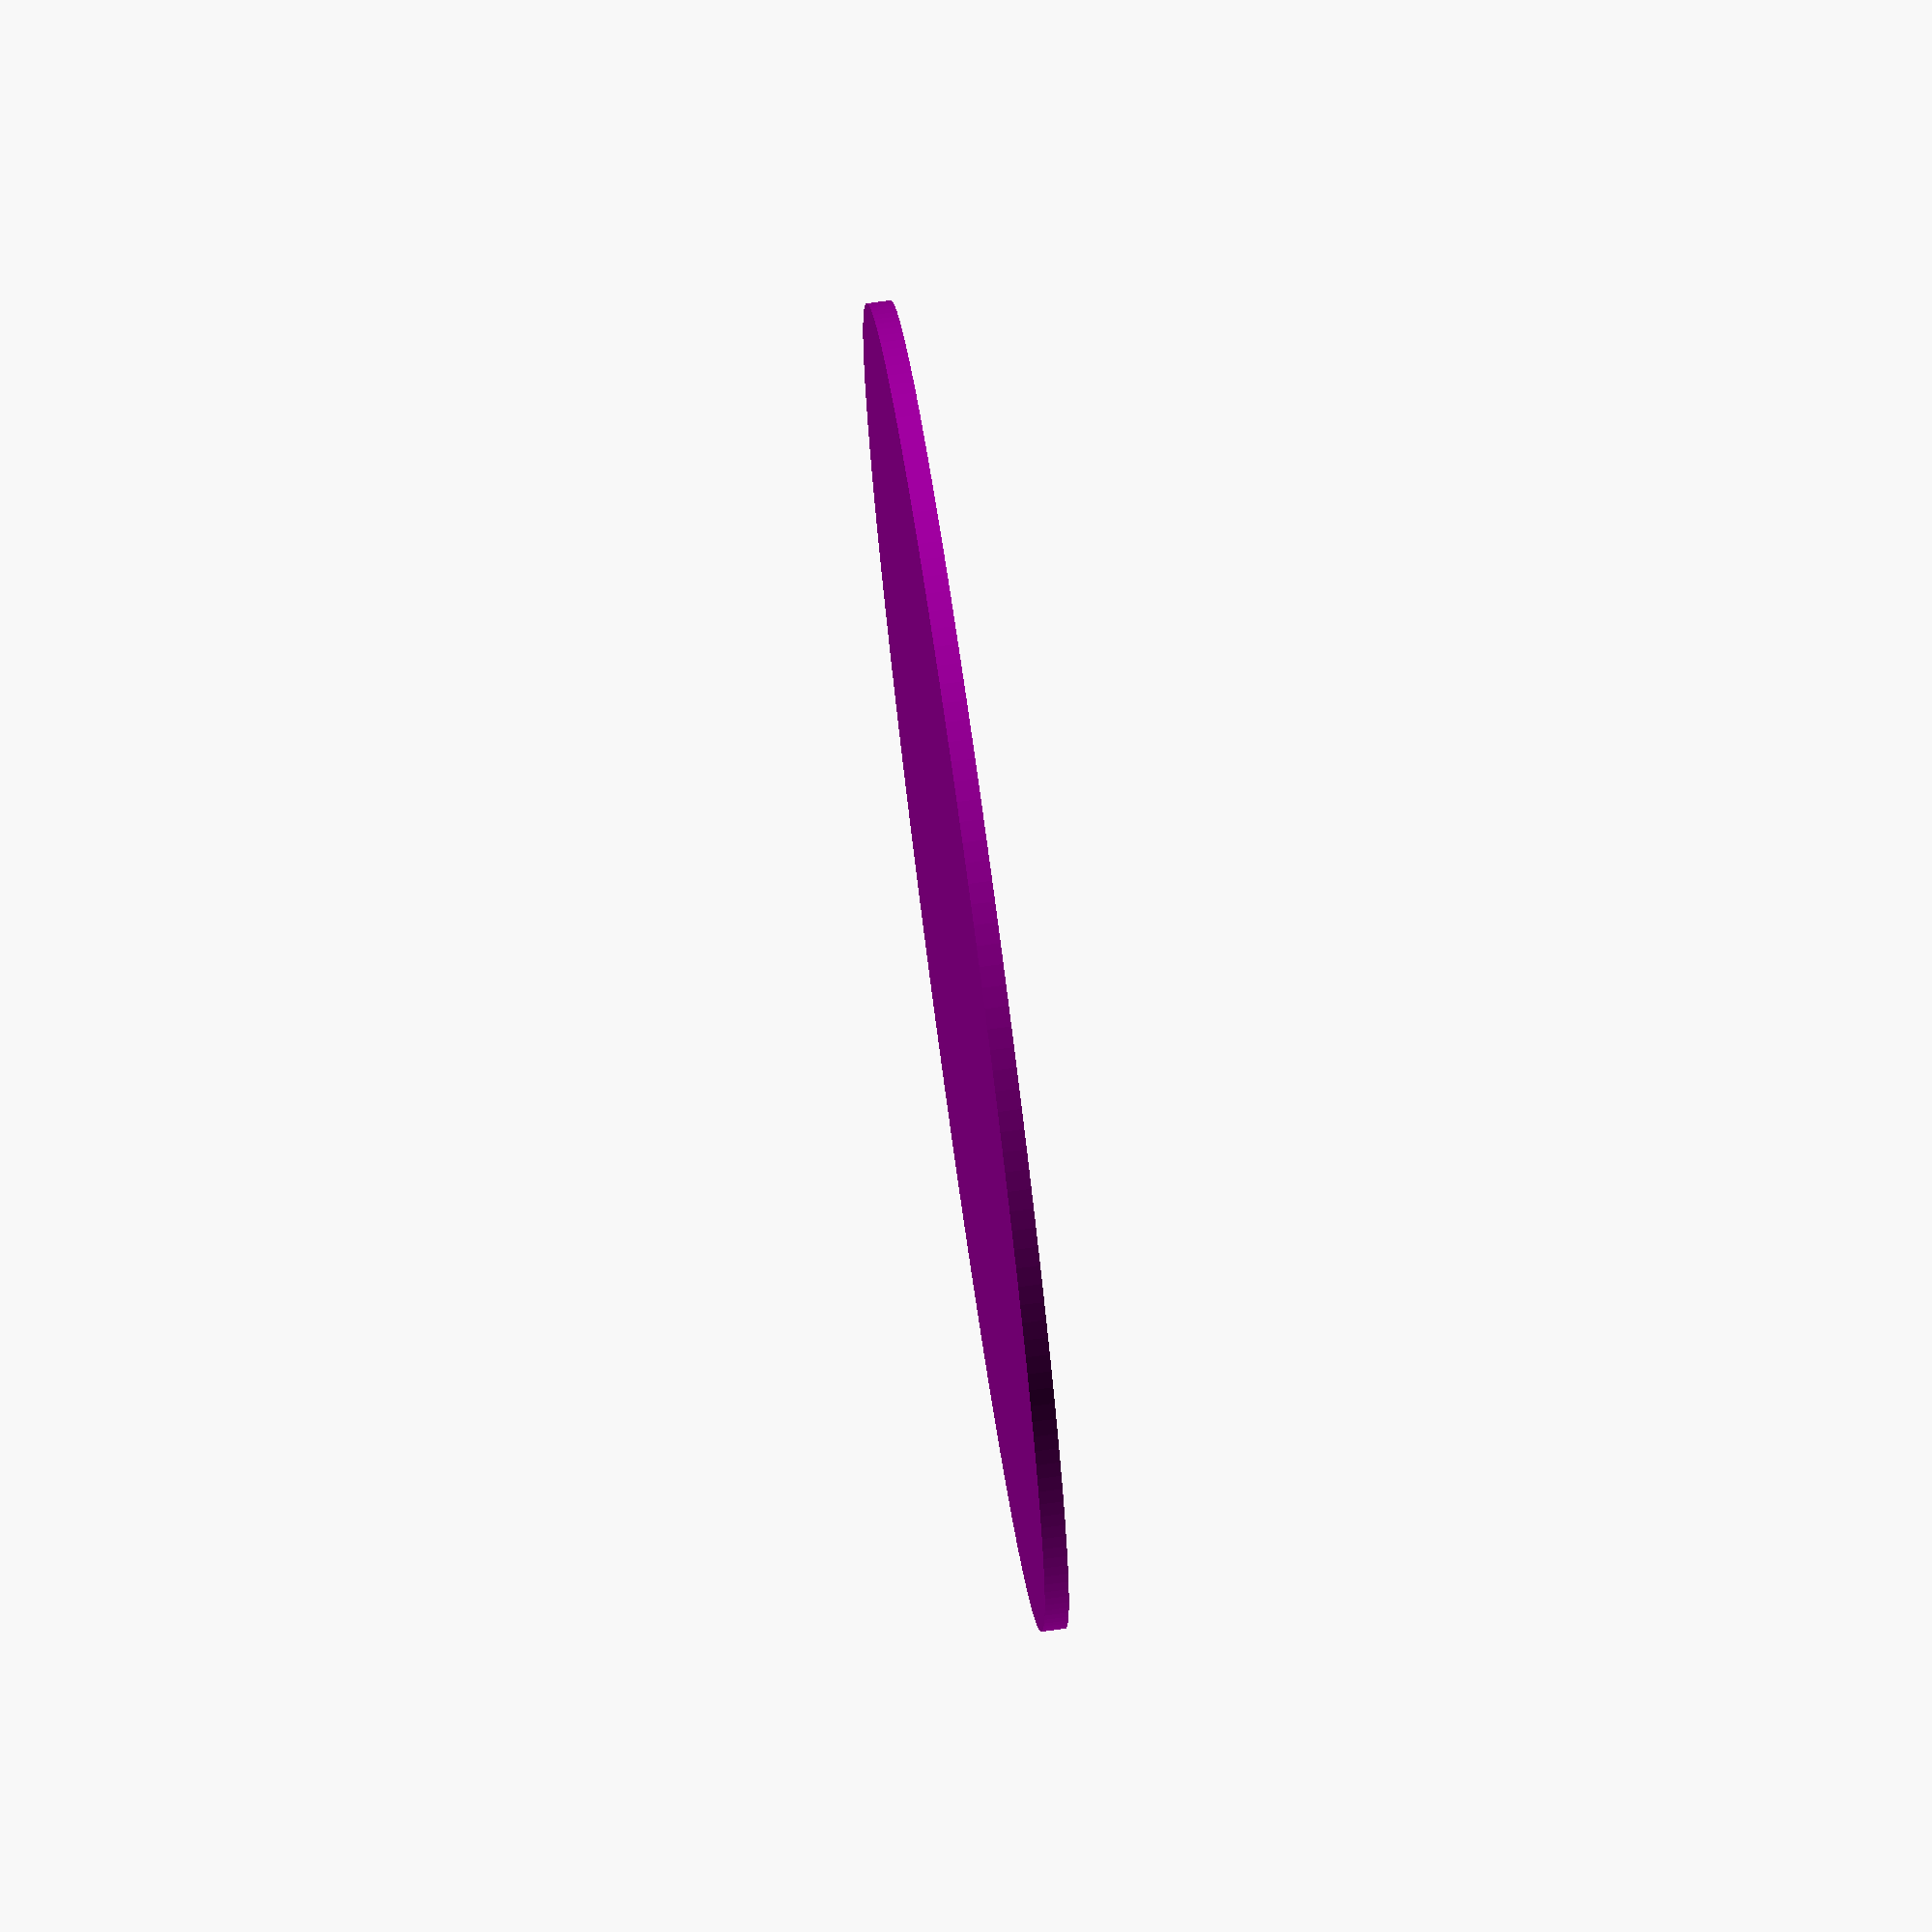
<openscad>
$fn = 200;

logo_file = "/Users/adam/Desktop/adam-map.png";

ball_diameter = 216;

height = 15;
thickness = 4;
od = 110;
id = 79;

top_rim = 2;
bottom_rim = 2;

image_width = 500;
image_height = 100;
logo_diameter = id - 2;
logo_height = 2;
logo_overlap = 0.1;


module logo() {
    difference() {
        translate([0, 0, thickness - logo_overlap])
        scale([logo_diameter / image_width, logo_diameter / image_width, (logo_height + logo_overlap) / image_height])
            surface(logo_file, center=true);
        
        
    cylinder(h = thickness, r = od / 2, center=false);
    }
}



module print_head_1() {
    difference() {
        cylinder(h = 50, r1 = od/2, r2 = 0, center = false);

        translate([0,0,thickness])
            cylinder(h=200, r1 = id/2, r2 = id/2, center = false);
            
        translate([0,0,height-top_rim])
            cylinder(h=200, r1 = od, r2 = od, center = false);
        
        translate([0, 0, -.001])
        cylinder(h = bottom_rim, r1 = od/2, r2 = od/2, center = false);
    }
}

module print_head_2(hex_color="#990099") {
    color(hex_color){
        difference() {
            union() {
                cylinder(h = bottom_rim, r1 = od/2, r2 = od/2, center = false);
                logo();
            }
            print_head_1();
        }
    }
}

print_head_2();

//print_head_1();


</openscad>
<views>
elev=286.1 azim=25.2 roll=262.2 proj=o view=wireframe
</views>
